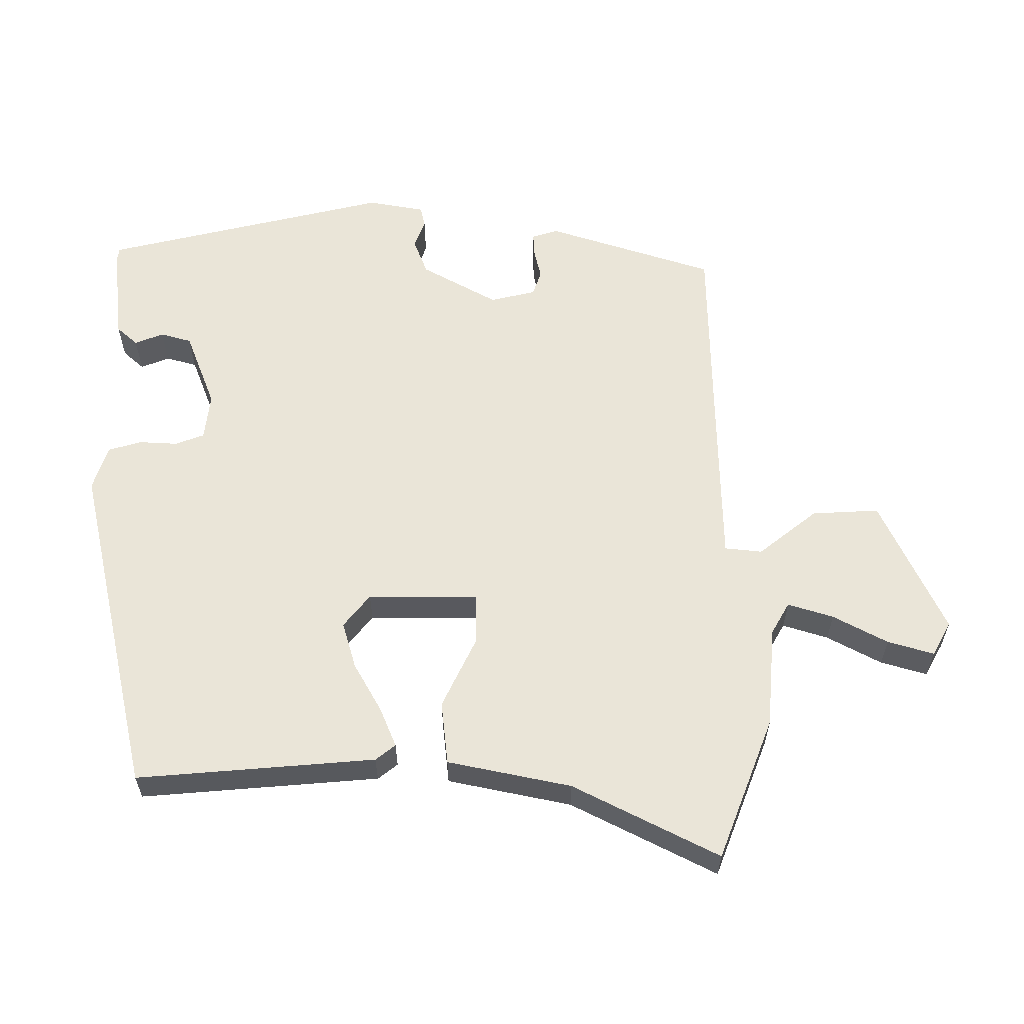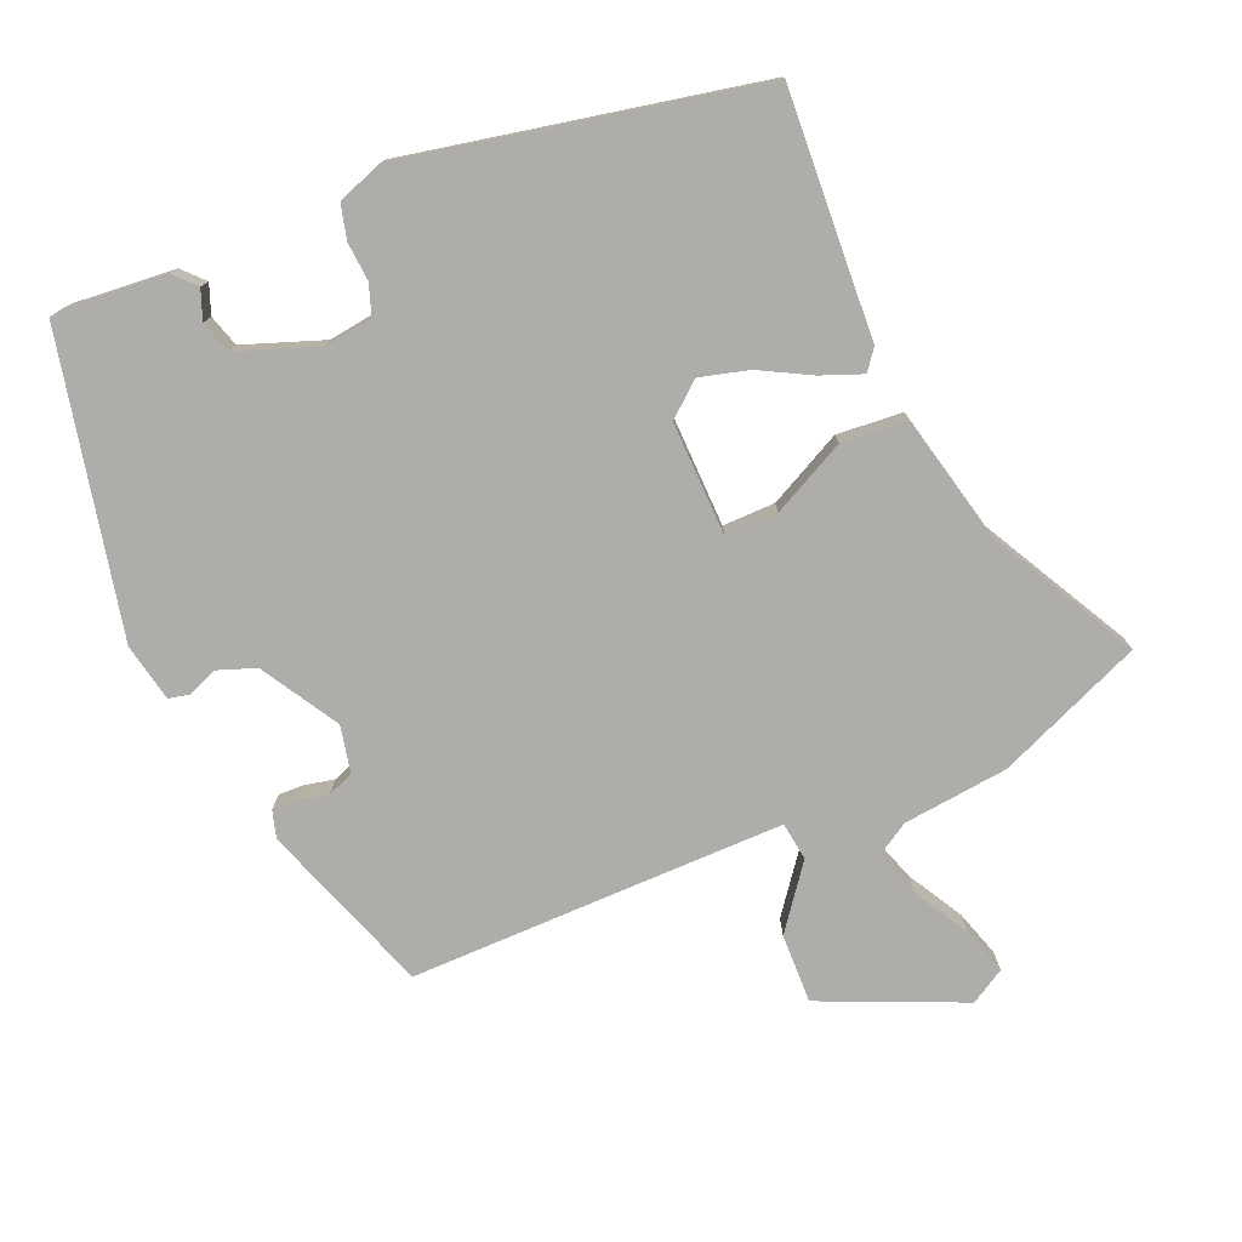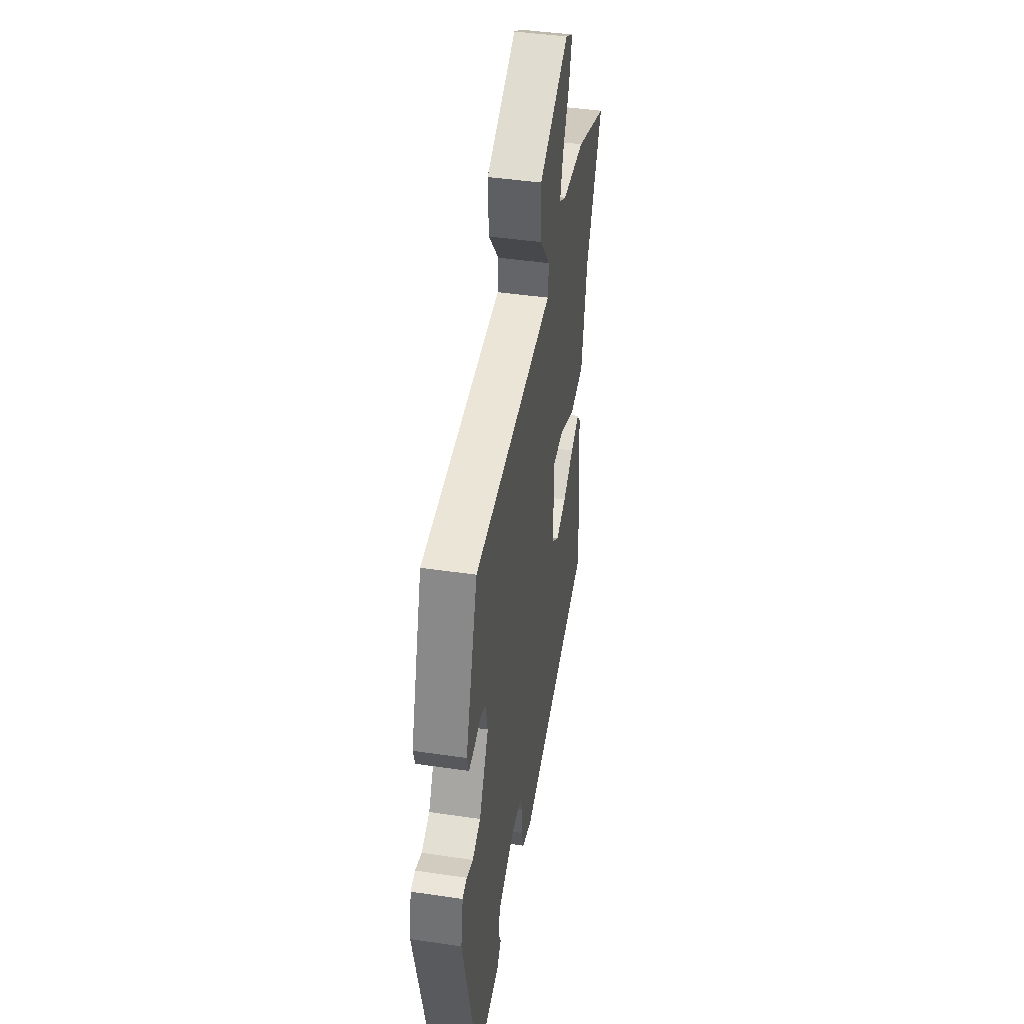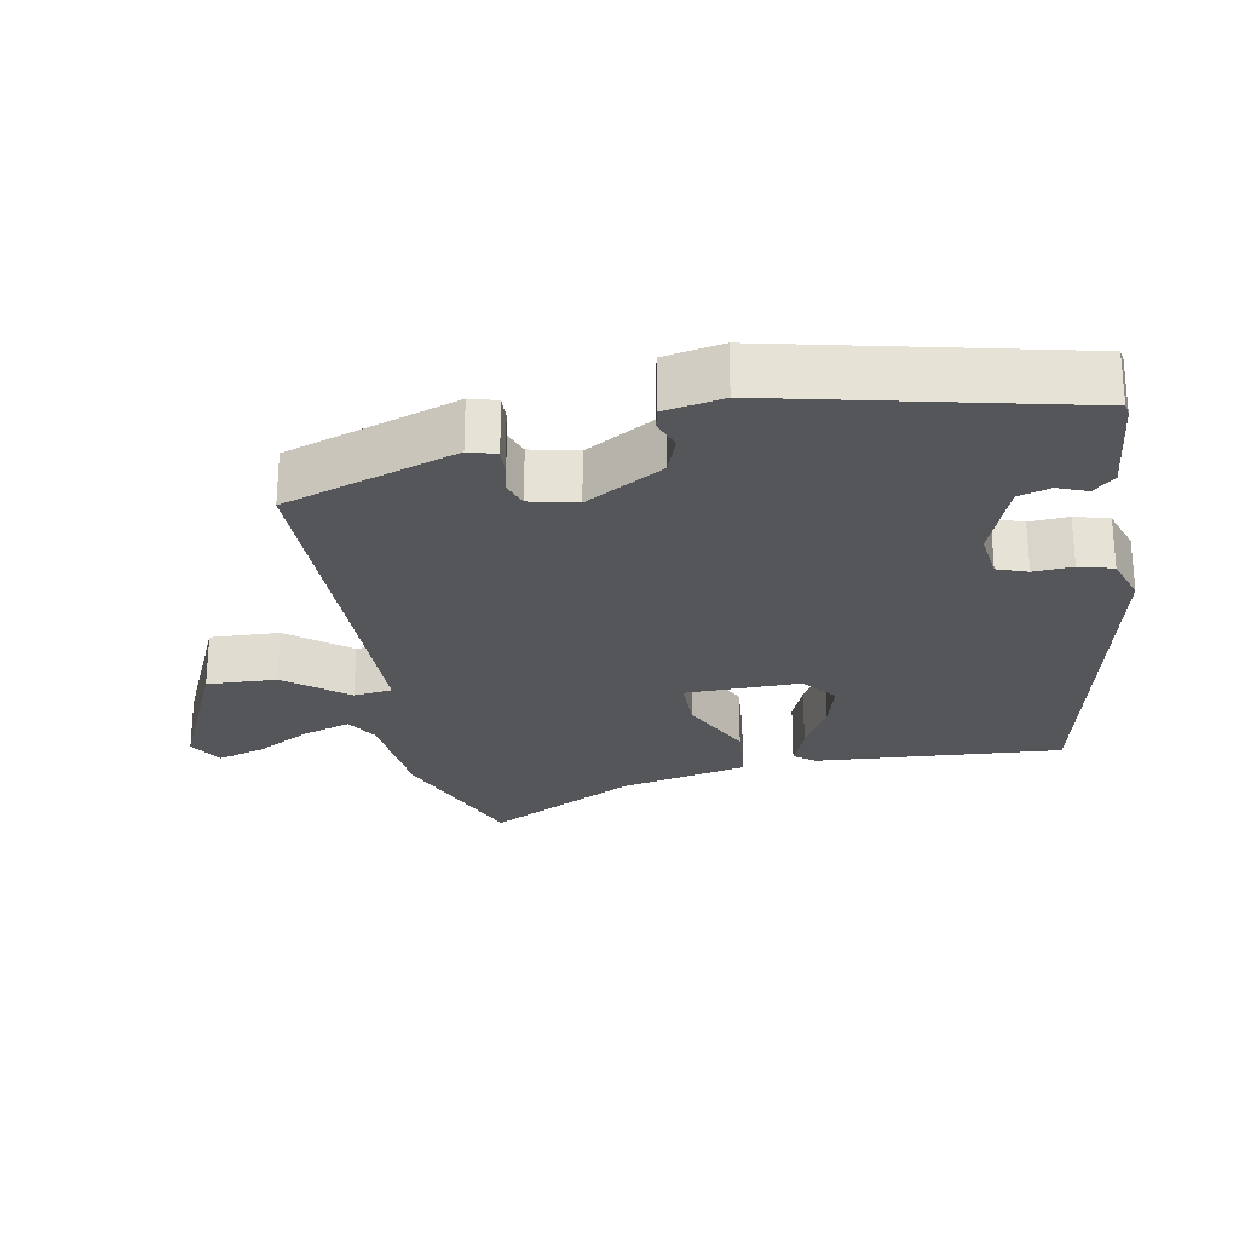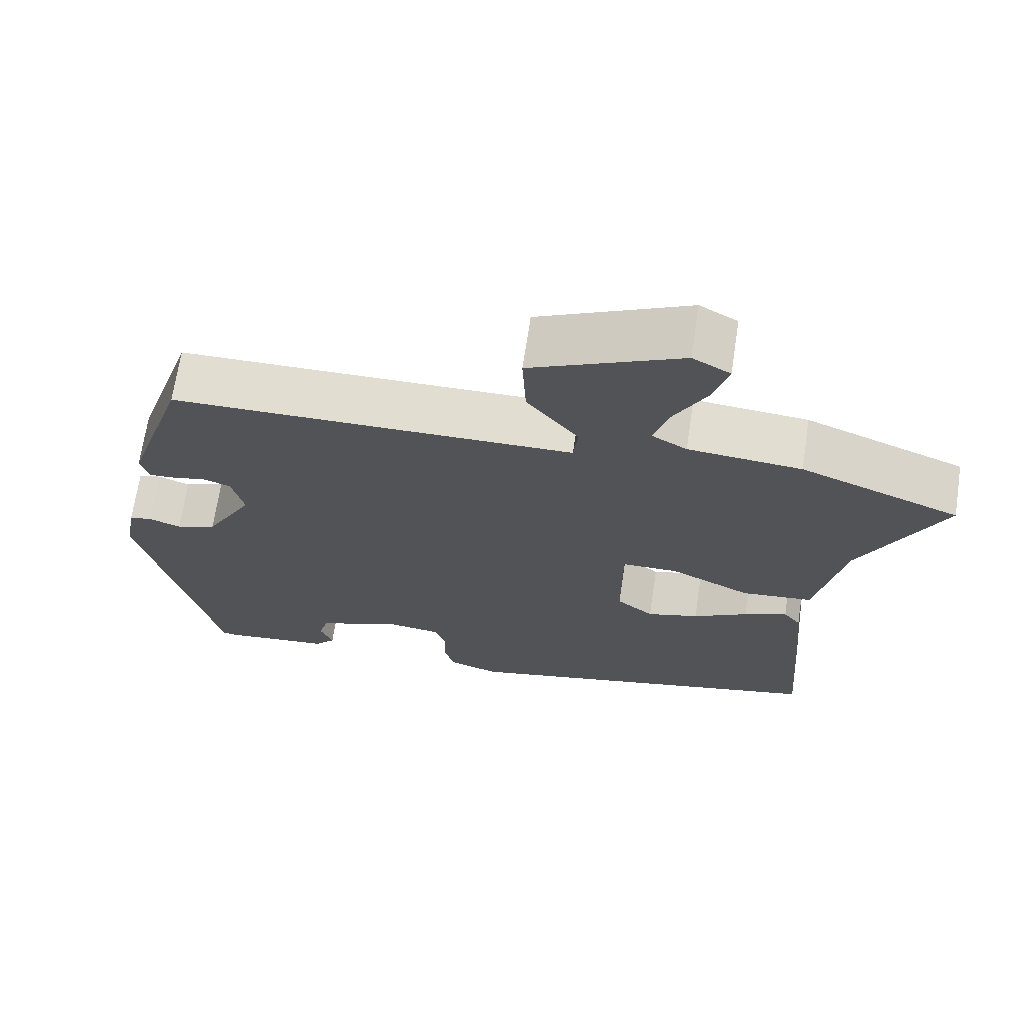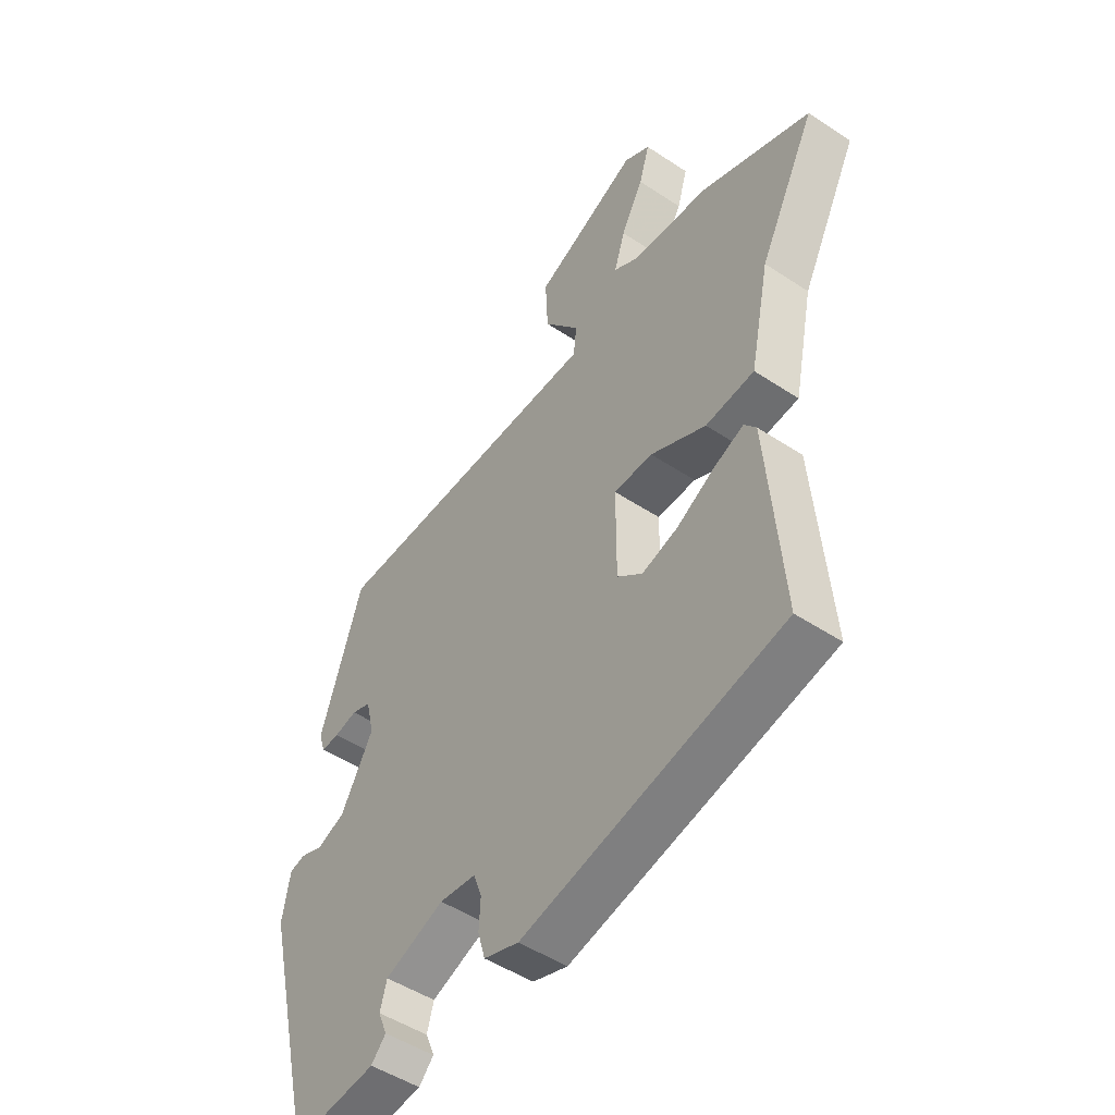
<metadata>
{"format":"obj","ext":"obj","renderer":"f3d","projection":"perspective","resolution":1024,"background":"white","views":[{"elev":59.6,"azim":-90.0,"up":"+Y"},{"elev":-77.1,"azim":-155.7,"up":"+Y"},{"elev":43.5,"azim":99.9,"up":"+Z"},{"elev":-25.8,"azim":101.1,"up":"+Y"},{"elev":68.5,"azim":-171.4,"up":"+Z"},{"elev":-49.0,"azim":-126.4,"up":"+Z"}]}
</metadata>
<code>
v 0.445 0.07 -0.519
v 0.426 0.07 -0.522
v 0.282 0.07 -0.506
v 0.254 0.07 -0.475
v 0.271 0.07 -0.433
v 0.258 0.07 -0.387
v 0.144 0.07 -0.343
v 0.074 0.07 -0.351
v 0.058 0.07 -0.394
v 0.061 0.07 -0.45
v 0.047 0.07 -0.499
v -0.02 0.07 -0.521
v -0.52 0.07 -0.408
v -0.491 0.07 -0.057
v -0.468 0.07 -0.028
v -0.41 0.07 -0.052
v -0.337 0.07 -0.093
v -0.268 0.07 -0.113
v -0.219 0.07 -0.074
v -0.219 0.07 0.089
v -0.294 0.07 0.09
v -0.401 0.07 0.039
v -0.495 0.07 0.049
v -0.533 0.07 0.231
v -0.642 0.07 0.445
v -0.431 0.07 0.527
v -0.28 0.07 0.54
v -0.233 0.07 0.567
v -0.254 0.07 0.634
v -0.297 0.07 0.714
v -0.317 0.07 0.782
v -0.267 0.07 0.81
v -0.066 0.07 0.717
v -0.071 0.07 0.618
v -0.14 0.07 0.531
v -0.134 0.07 0.476
v 0.089 0.07 0.472
v 0.404 0.07 0.467
v 0.485 0.07 0.219
v 0.473 0.07 0.18
v 0.438 0.07 0.182
v 0.394 0.07 0.192
v 0.357 0.07 0.179
v 0.341 0.07 0.112
v 0.404 0.07 0
v 0.458 0.07 -0.021
v 0.501 0.07 -0.005
v 0.531 0.07 -0.012
v 0.546 0.07 -0.096
v 0.445 0 -0.519
v 0.426 0 -0.522
v 0.282 0 -0.506
v 0.254 0 -0.475
v 0.271 0 -0.433
v 0.258 0 -0.387
v 0.144 0 -0.343
v 0.074 0 -0.351
v 0.058 0 -0.394
v 0.061 0 -0.45
v 0.047 0 -0.499
v -0.02 0 -0.521
v -0.52 0 -0.408
v -0.491 0 -0.057
v -0.468 0 -0.028
v -0.41 0 -0.052
v -0.337 0 -0.093
v -0.268 0 -0.113
v -0.219 0 -0.074
v -0.219 0 0.089
v -0.294 0 0.09
v -0.401 0 0.039
v -0.495 0 0.049
v -0.533 0 0.231
v -0.642 0 0.445
v -0.431 0 0.527
v -0.28 0 0.54
v -0.233 0 0.567
v -0.254 0 0.634
v -0.297 0 0.714
v -0.317 0 0.782
v -0.267 0 0.81
v -0.066 0 0.717
v -0.071 0 0.618
v -0.14 0 0.531
v -0.134 0 0.476
v 0.089 0 0.472
v 0.404 0 0.467
v 0.485 0 0.219
v 0.473 0 0.18
v 0.438 0 0.182
v 0.394 0 0.192
v 0.357 0 0.179
v 0.341 0 0.112
v 0.404 0 0
v 0.458 0 -0.021
v 0.501 0 -0.005
v 0.531 0 -0.012
v 0.546 0 -0.096
f 46 47 48 49
f 45 46 49 1
f 44 45 1 2
f 39 40 41 42
f 37 38 39 42
f 36 37 42 43
f 32 33 34 35
f 32 35 36
f 29 30 31 32
f 28 29 32 36
f 27 28 36
f 24 25 26 27
f 21 22 23 24
f 20 21 24 27
f 14 15 16 17
f 14 17 18
f 13 14 18
f 12 13 18 19
f 9 10 11 12
f 8 9 12 19
f 2 3 4 5
f 44 2 5 6
f 27 36 43 44
f 20 27 44 6
f 7 8 19 20
f 6 7 20
f 98 97 96 95
f 50 98 95 94
f 51 50 94 93
f 91 90 89 88
f 91 88 87 86
f 92 91 86 85
f 84 83 82 81
f 85 84 81
f 81 80 79 78
f 85 81 78 77
f 85 77 76
f 76 75 74 73
f 73 72 71 70
f 76 73 70 69
f 66 65 64 63
f 67 66 63
f 67 63 62
f 68 67 62 61
f 61 60 59 58
f 68 61 58 57
f 54 53 52 51
f 55 54 51 93
f 93 92 85 76
f 55 93 76 69
f 69 68 57 56
f 69 56 55
f 1 50 51 2
f 2 51 52 3
f 3 52 53 4
f 4 53 54 5
f 5 54 55 6
f 6 55 56 7
f 7 56 57 8
f 8 57 58 9
f 9 58 59 10
f 10 59 60 11
f 11 60 61 12
f 12 61 62 13
f 13 62 63 14
f 14 63 64 15
f 15 64 65 16
f 16 65 66 17
f 17 66 67 18
f 18 67 68 19
f 19 68 69 20
f 20 69 70 21
f 21 70 71 22
f 22 71 72 23
f 23 72 73 24
f 24 73 74 25
f 25 74 75 26
f 26 75 76 27
f 27 76 77 28
f 28 77 78 29
f 29 78 79 30
f 30 79 80 31
f 31 80 81 32
f 32 81 82 33
f 33 82 83 34
f 34 83 84 35
f 35 84 85 36
f 36 85 86 37
f 37 86 87 38
f 38 87 88 39
f 39 88 89 40
f 40 89 90 41
f 41 90 91 42
f 42 91 92 43
f 43 92 93 44
f 44 93 94 45
f 45 94 95 46
f 46 95 96 47
f 47 96 97 48
f 48 97 98 49
f 49 98 50 1

</code>
